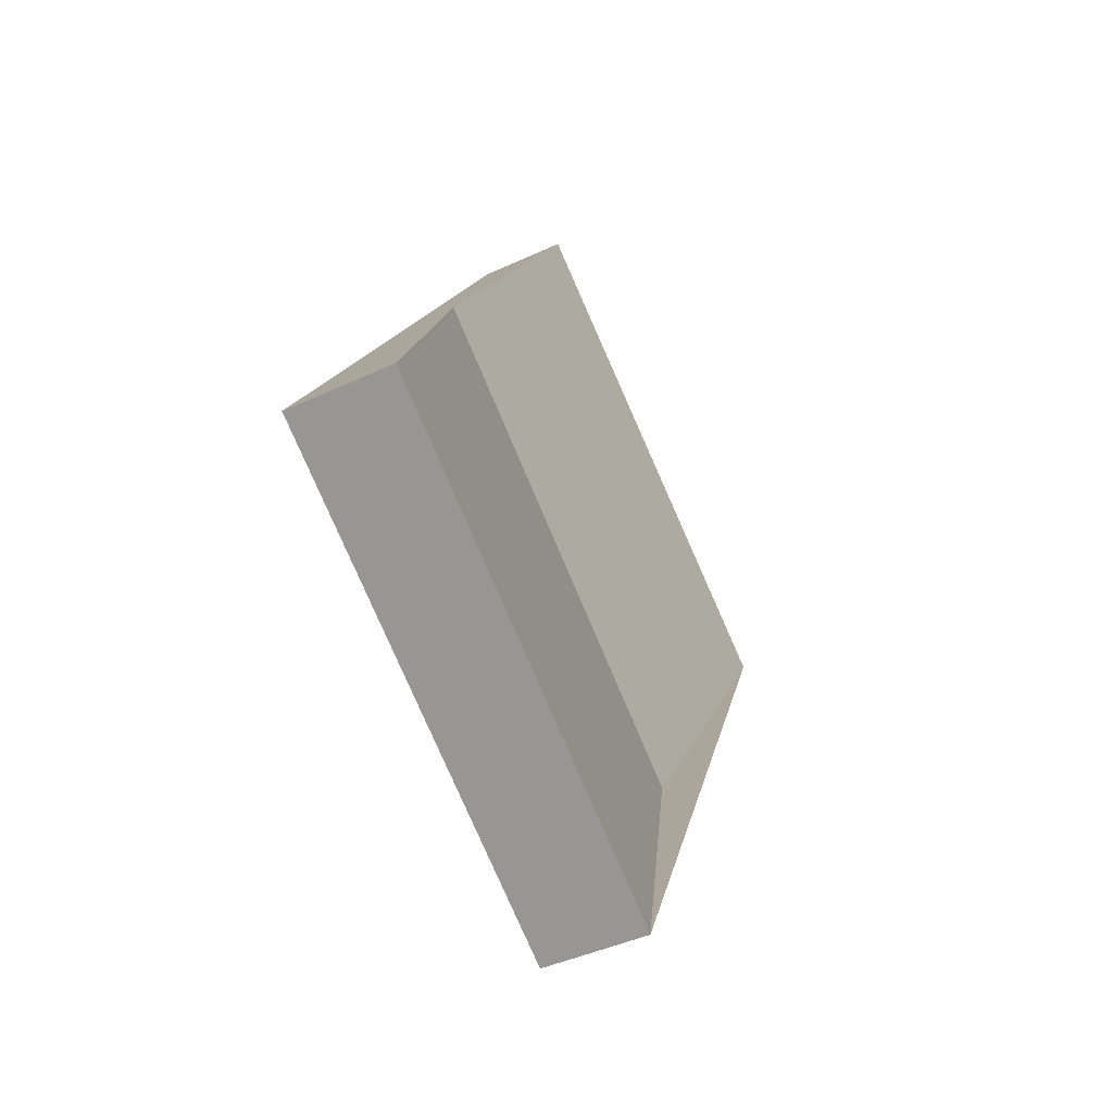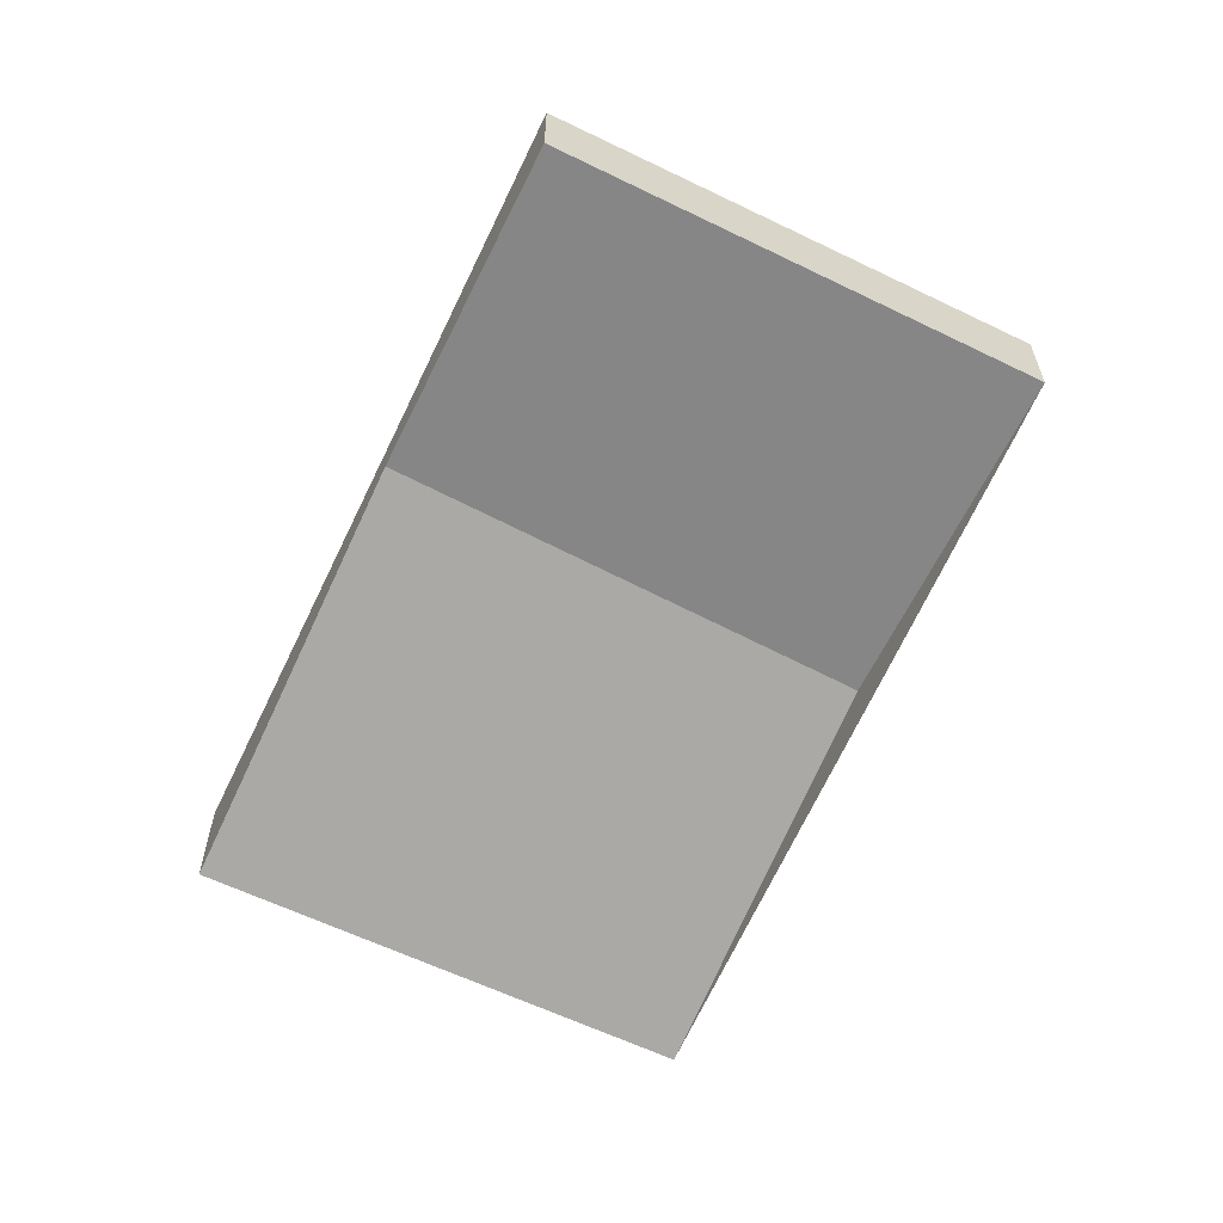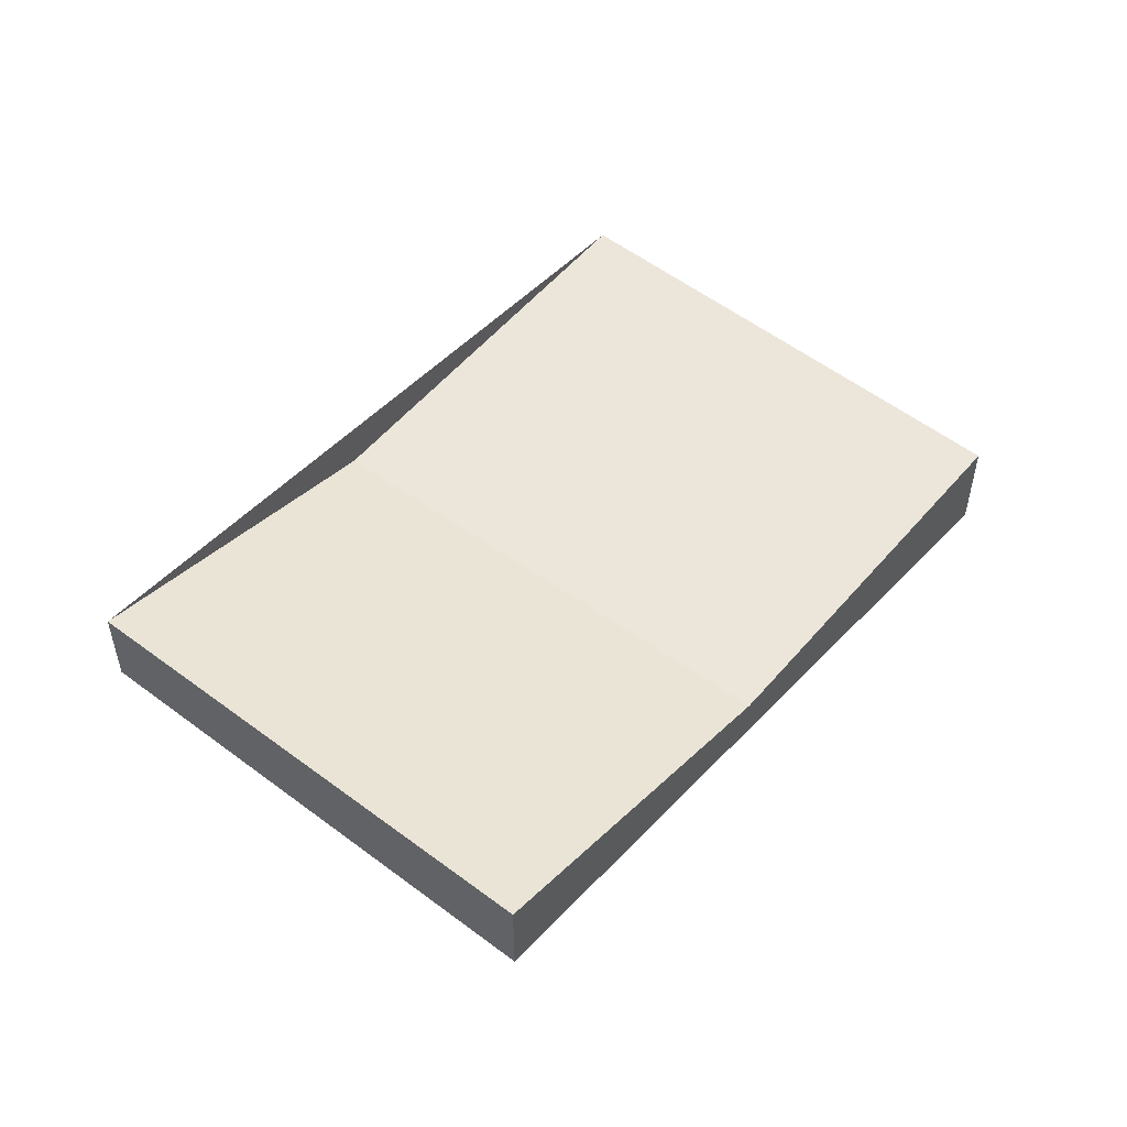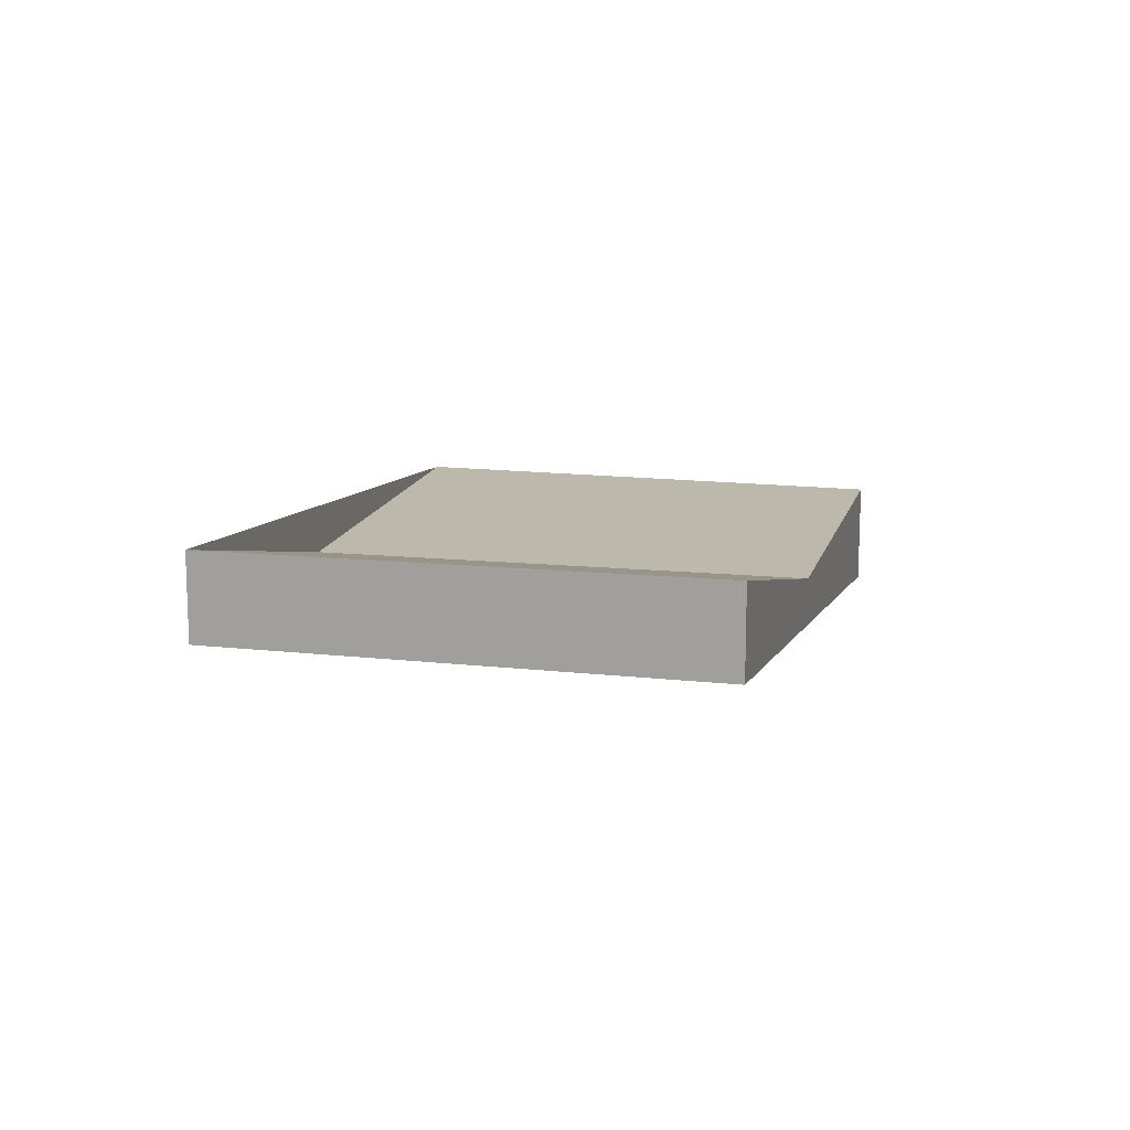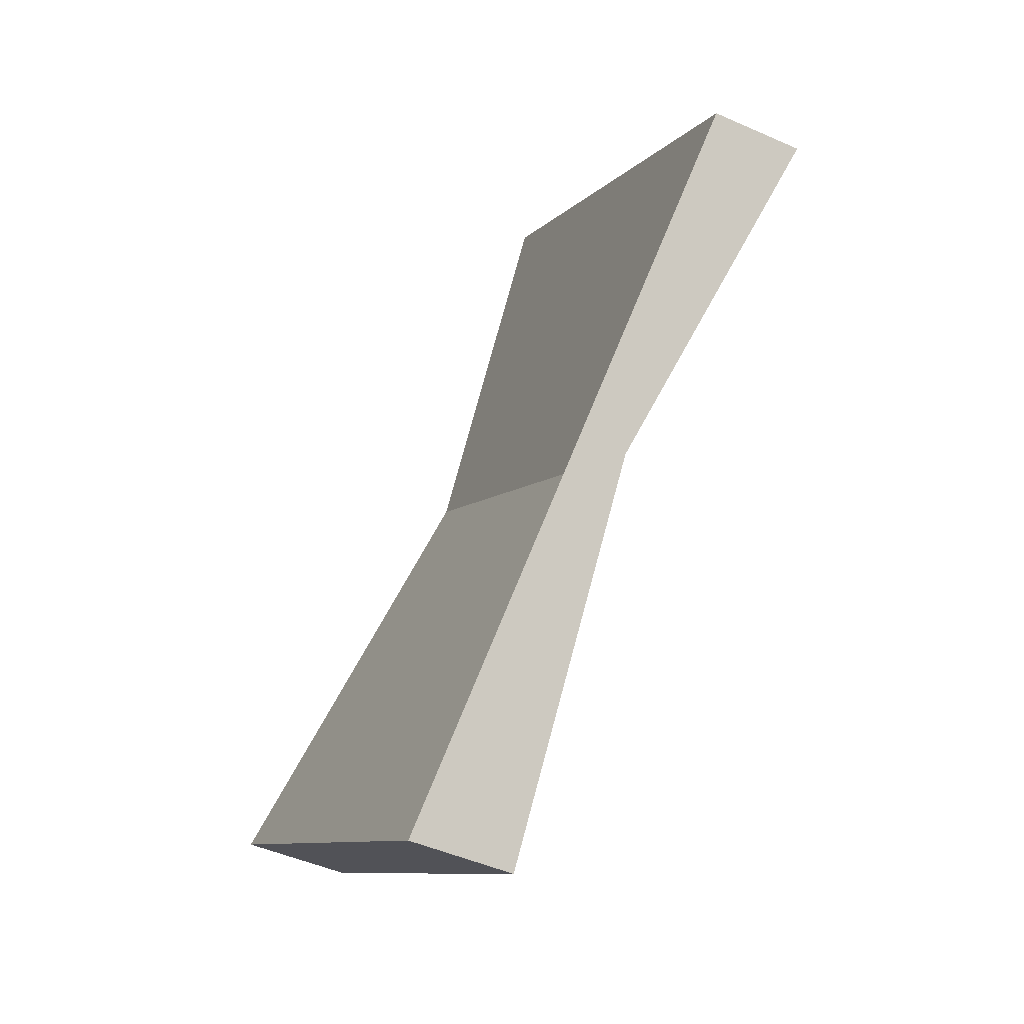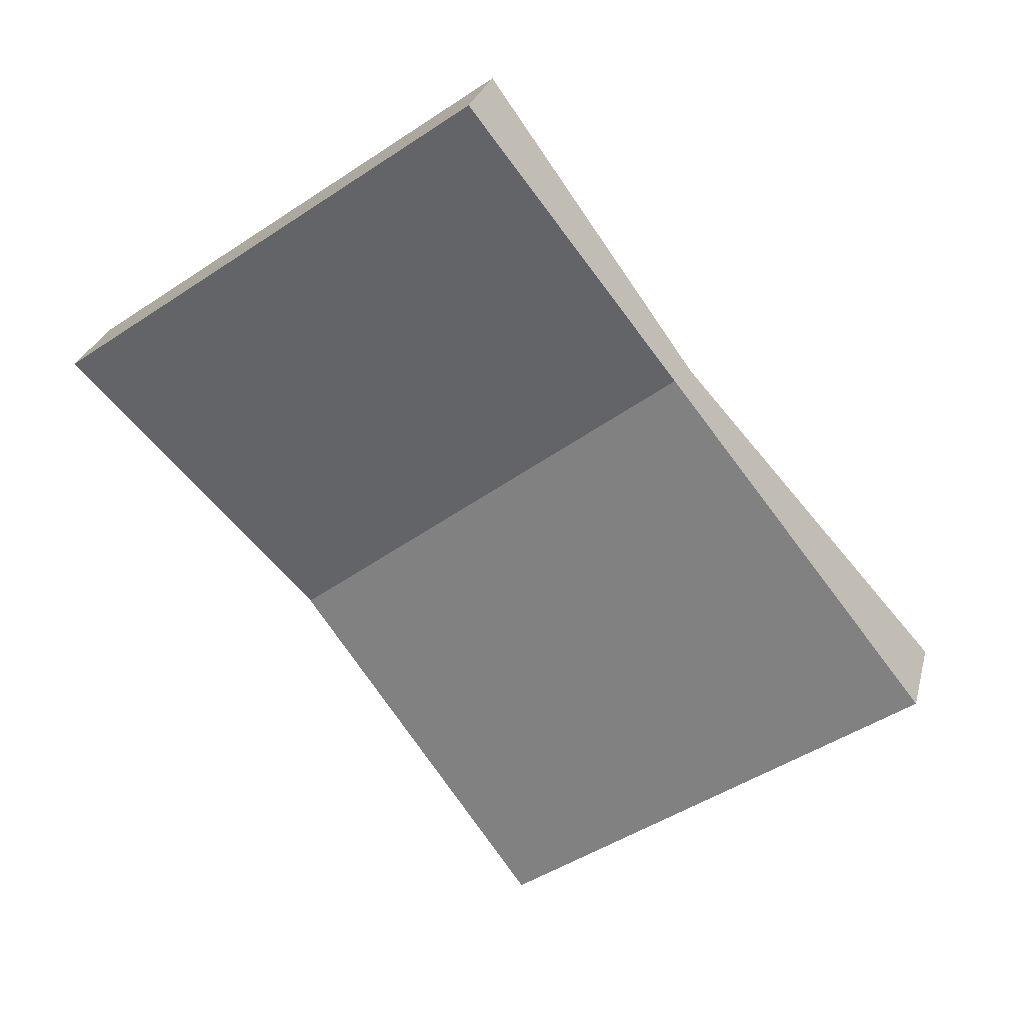
<metadata>
{"format":"obj","ext":"obj","renderer":"f3d","projection":"perspective","resolution":1024,"background":"white","views":[{"elev":-41.0,"azim":119.9,"up":"+Y"},{"elev":-62.1,"azim":-170.6,"up":"+Z"},{"elev":54.2,"azim":-105.4,"up":"+Z"},{"elev":14.8,"azim":-130.6,"up":"+Z"},{"elev":-47.2,"azim":-116.7,"up":"+Y"},{"elev":26.7,"azim":13.8,"up":"+Y"}]}
</metadata>
<code>
v -2086 -910.2 0.3594
v -2085 -909 0.3448
v -2083 -911.4 -0.4232
v -2085 -912.6 -0.4063
v -2085 -909 0.3448
v -2086 -910.2 0.3594
v -2086 -910.2 0
v -2085 -909 0
v -2083 -911.4 -0.4232
v -2085 -909 0.3448
v -2085 -909 0
v -2083 -911.4 -5.551e-17
v -2085 -912.6 -0.4063
v -2083 -911.4 -0.4232
v -2083 -911.4 -5.551e-17
v -2085 -912.6 0
v -2086 -910.2 0.3594
v -2085 -912.6 -0.4063
v -2085 -912.6 0
v -2086 -910.2 0
v -2086 -910.2 0
v -2085 -909 0
v -2083 -911.4 0
v -2085 -912.6 0
f 2 3 4 1
f 6 7 8 5
f 10 11 12 9
f 14 15 16 13
f 18 19 20 17
f 22 23 24 21

</code>
